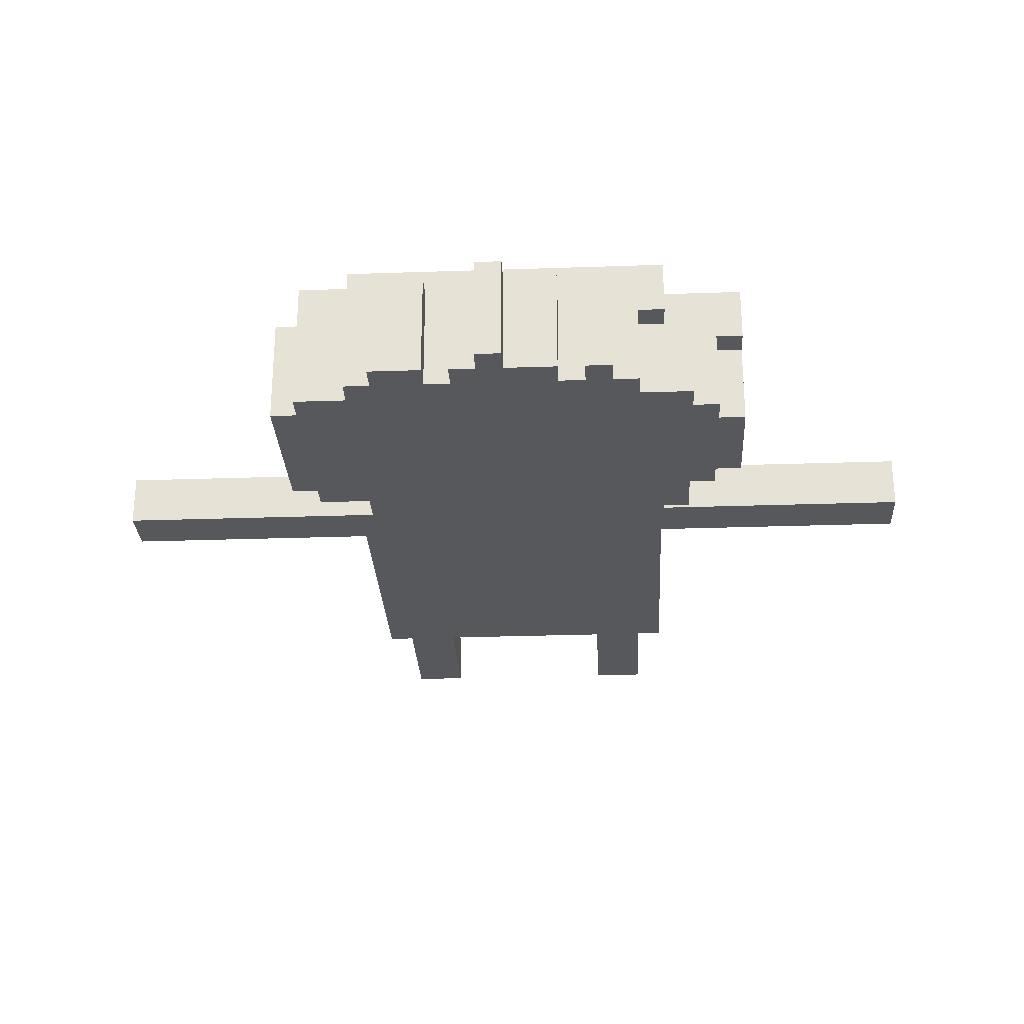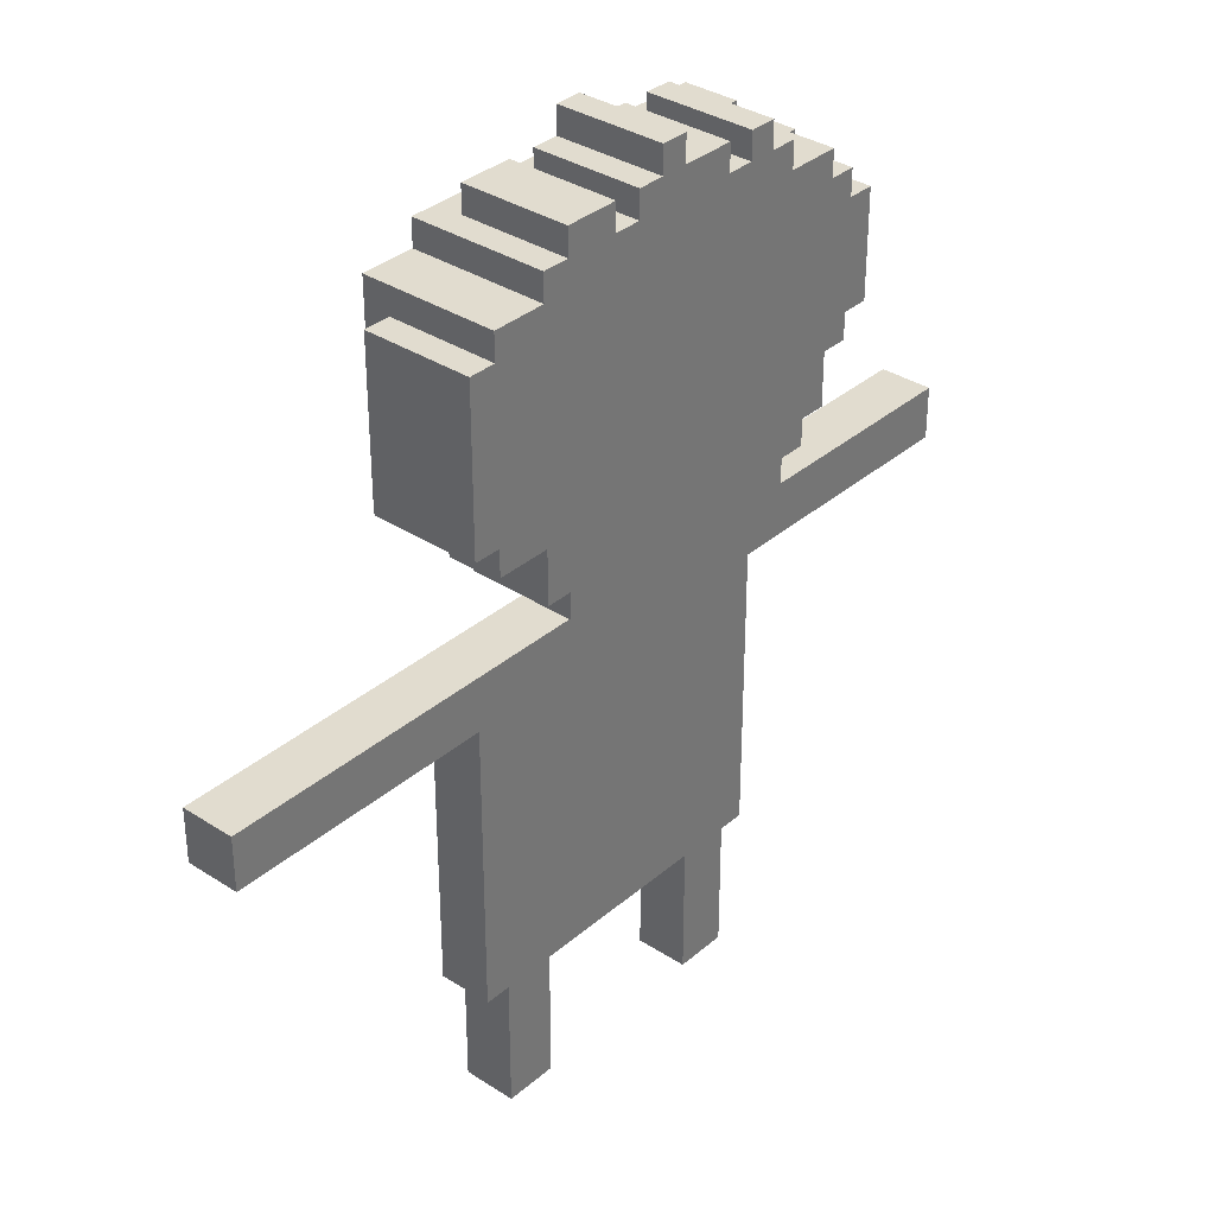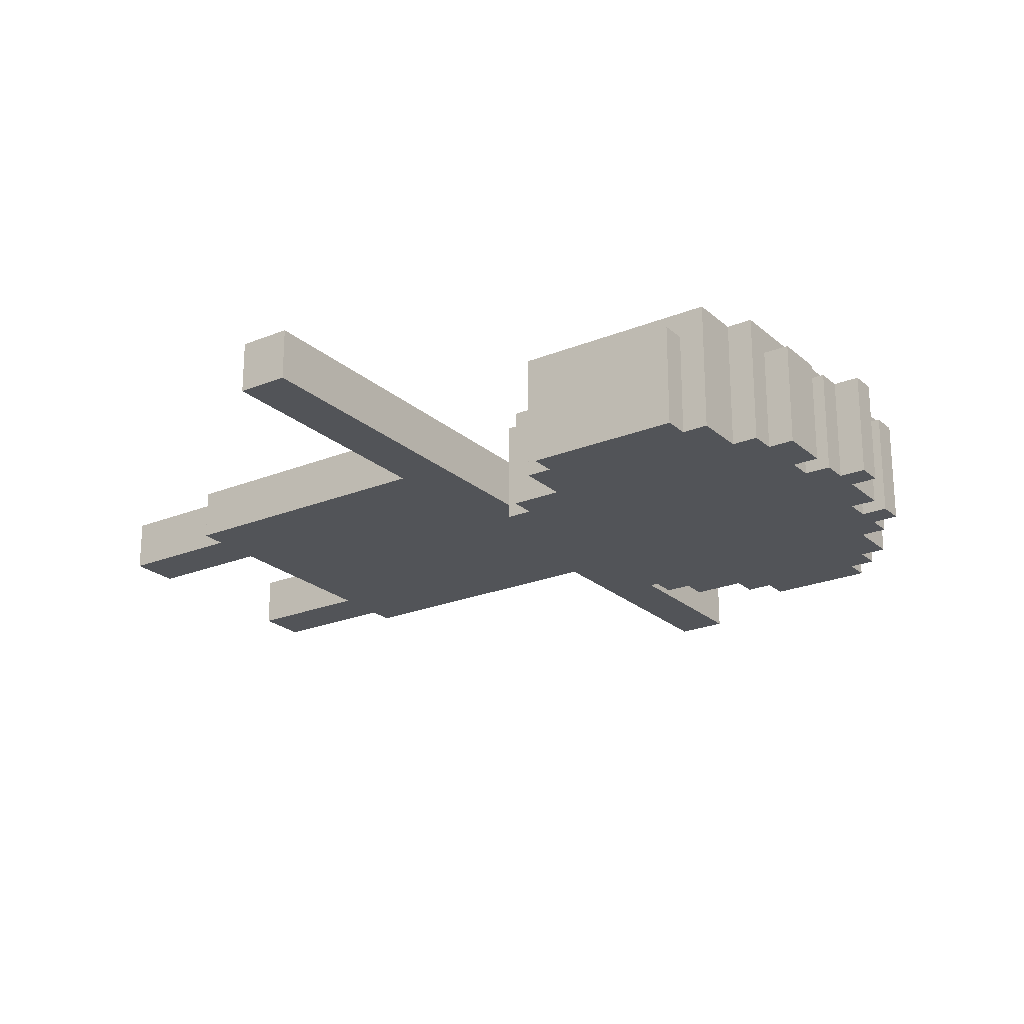
<metadata>
{"format":"obj","ext":"obj","renderer":"f3d","projection":"perspective","resolution":1024,"background":"white","views":[{"elev":-27.8,"azim":-177.0,"up":"+Z"},{"elev":34.4,"azim":131.1,"up":"+Y"},{"elev":-22.9,"azim":124.8,"up":"+Z"}]}
</metadata>
<code>
g Kid2
v -16.5 16 2
v -16.5 16 -0
v -16.5 18 2
v -16.5 18 -0
v -9.5 25 2
v -9.5 25 -2
v -9.5 26 3
v -9.5 26 2
v -9.5 28 3
v -9.5 28 2
v -9.5 29 3
v -9.5 29 2
v -9.5 29 1
v -9.5 29 -2
v -9.5 30 3
v -9.5 30 1
v -8.5 24 3
v -8.5 24 -2
v -8.5 25 3
v -8.5 25 2
v -8.5 25 -2
v -8.5 29 1
v -8.5 29 -2
v -8.5 30 1
v -8.5 30 -2
v -7.5 22 2
v -7.5 22 -2
v -7.5 24 2
v -7.5 24 -2
v -7.5 30 2
v -7.5 30 -2
v -7.5 31 2
v -7.5 31 -2
v -6.5 5 2
v -6.5 5 -0
v -6.5 16 2
v -6.5 16 -0
v -6.5 21 2
v -6.5 21 -1
v -6.5 21 -2
v -6.5 22 2
v -6.5 22 -1
v -6.5 22 -2
v -6.5 28 3
v -6.5 28 2
v -6.5 29 3
v -6.5 29 2
v -6.5 31 3
v -6.5 31 2
v -6.5 31 1
v -6.5 32 3
v -6.5 32 1
v -5.5 0 2
v -5.5 0 -0
v -5.5 5 2
v -5.5 5 -0
v -5.5 20 2
v -5.5 20 -1
v -5.5 20 -2
v -5.5 21 2
v -5.5 21 -1
v -5.5 21 -2
v -5.5 31 1
v -5.5 31 -2
v -5.5 32 1
v -5.5 32 -2
v -4.5 32 2
v -4.5 32 -2
v -4.5 33 2
v -4.5 33 -2
v -2.5 29 3
v -2.5 29 2
v -2.5 30 3
v -2.5 30 2
v -2.5 32 2
v -2.5 32 -2
v -2.5 33 2
v -2.5 33 -2
v -0.5 18 1
v -0.5 18 -0
v -0.5 20 1
v -0.5 20 -0
v -0.5 33 2
v -0.5 33 -2
v -0.5 34 2
v -0.5 34 -2
v 2.5 32 2
v 2.5 32 -2
v 2.5 33 2
v 2.5 33 -2
v 3.5 0 2
v 3.5 0 -0
v 3.5 5 2
v 3.5 5 -0
v 4.5 29 3
v 4.5 29 2
v 4.5 30 3
v 4.5 30 2
v 5.5 25 3
v 5.5 25 2
v 5.5 27 2
v 5.5 28 3
v 5.5 28 2
v 5.5 30 3
v 5.5 30 2
v 5.5 31 3
v 5.5 31 2
v 6.5 23 3
v 6.5 23 2
v 6.5 25 3
v 6.5 25 2
v -7.5 24 3
v -7.5 24 2
v -7.5 25 3
v -7.5 25 2
v -6.5 26 3
v -6.5 26 2
v -6.5 28 3
v -6.5 28 2
v -4.5 29 3
v -4.5 29 2
v -4.5 30 3
v -4.5 30 2
v -3.5 0 2
v -3.5 0 -0
v -3.5 5 2
v -3.5 5 -0
v -3.5 32 2
v -3.5 32 -2
v -3.5 33 2
v -3.5 33 -2
v 0.5 18 1
v 0.5 18 -0
v 0.5 20 1
v 0.5 20 -0
v 0.5 33 2
v 0.5 33 -2
v 0.5 34 2
v 0.5 34 -2
v 1.5 32 2
v 1.5 32 -2
v 1.5 33 2
v 1.5 33 -2
v 3.5 29 3
v 3.5 29 2
v 3.5 30 3
v 3.5 30 2
v 4.5 20 2
v 4.5 20 -1
v 4.5 20 -2
v 4.5 21 2
v 4.5 21 -1
v 4.5 21 -2
v 4.5 32 2
v 4.5 32 -2
v 4.5 33 2
v 4.5 33 -2
v 5.5 0 2
v 5.5 0 -0
v 5.5 5 2
v 5.5 5 -0
v 5.5 21 2
v 5.5 21 -1
v 5.5 21 -2
v 5.5 23 2
v 5.5 23 -1
v 5.5 23 -2
v 5.5 31 3
v 5.5 31 -2
v 5.5 32 3
v 5.5 32 -2
v 6.5 5 2
v 6.5 5 -0
v 6.5 16 2
v 6.5 16 -0
v 7.5 23 3
v 7.5 23 -2
v 7.5 24 2
v 7.5 24 -2
v 7.5 30 2
v 7.5 30 -2
v 7.5 31 3
v 7.5 31 -2
v 8.5 24 2
v 8.5 24 -2
v 8.5 30 2
v 8.5 30 -2
v 16.5 16 2
v 16.5 16 -0
v 16.5 18 2
v 16.5 18 -0
v -9.5 26 3
v -9.5 28 3
v -9.5 29 3
v -9.5 30 3
v -8.5 24 3
v -8.5 25 3
v -7.5 24 3
v -7.5 25 3
v -6.5 26 3
v -6.5 28 3
v -6.5 29 3
v -6.5 31 3
v -6.5 32 3
v -4.5 29 3
v -4.5 30 3
v -2.5 29 3
v -2.5 30 3
v 3.5 29 3
v 3.5 30 3
v 4.5 29 3
v 4.5 30 3
v 5.5 25 3
v 5.5 28 3
v 5.5 30 3
v 5.5 31 3
v 5.5 32 3
v 6.5 23 3
v 6.5 25 3
v 7.5 23 3
v 7.5 31 3
v -16.5 16 2
v -16.5 18 2
v -14.5 16 2
v -14.5 18 2
v -9.5 25 2
v -9.5 26 2
v -9.5 28 2
v -9.5 29 2
v -8.5 25 2
v -7.5 22 2
v -7.5 24 2
v -7.5 25 2
v -7.5 30 2
v -7.5 31 2
v -6.5 5 2
v -6.5 16 2
v -6.5 21 2
v -6.5 22 2
v -6.5 26 2
v -6.5 28 2
v -6.5 29 2
v -6.5 31 2
v -5.5 0 2
v -5.5 5 2
v -5.5 20 2
v -5.5 21 2
v -5.5 26 2
v -5.5 28 2
v -4.5 24 2
v -4.5 25 2
v -4.5 29 2
v -4.5 30 2
v -4.5 32 2
v -4.5 33 2
v -3.5 0 2
v -3.5 5 2
v -3.5 7 2
v -3.5 16 2
v -3.5 32 2
v -3.5 33 2
v -2.5 16 2
v -2.5 18 2
v -2.5 21 2
v -2.5 22 2
v -2.5 29 2
v -2.5 30 2
v -2.5 32 2
v -2.5 33 2
v -1.5 24 2
v -1.5 25 2
v -0.5 33 2
v -0.5 34 2
v 0.5 24 2
v 0.5 25 2
v 0.5 33 2
v 0.5 34 2
v 1.5 21 2
v 1.5 22 2
v 1.5 32 2
v 1.5 33 2
v 2.5 15 2
v 2.5 16 2
v 2.5 18 2
v 2.5 32 2
v 2.5 33 2
v 3.5 0 2
v 3.5 5 2
v 3.5 7 2
v 3.5 15 2
v 3.5 24 2
v 3.5 25 2
v 3.5 29 2
v 3.5 30 2
v 4.5 20 2
v 4.5 21 2
v 4.5 27 2
v 4.5 28 2
v 4.5 29 2
v 4.5 30 2
v 4.5 32 2
v 4.5 33 2
v 5.5 0 2
v 5.5 5 2
v 5.5 21 2
v 5.5 23 2
v 5.5 25 2
v 5.5 27 2
v 5.5 28 2
v 5.5 30 2
v 5.5 31 2
v 6.5 5 2
v 6.5 16 2
v 6.5 23 2
v 6.5 25 2
v 7.5 24 2
v 7.5 30 2
v 8.5 24 2
v 8.5 30 2
v 14.5 16 2
v 14.5 18 2
v 16.5 16 2
v 16.5 18 2
v -0.5 18 1
v -0.5 20 1
v 0.5 18 1
v 0.5 20 1
v -9.5 29 1
v -9.5 30 1
v -8.5 29 1
v -8.5 30 1
v -6.5 31 1
v -6.5 32 1
v -5.5 31 1
v -5.5 32 1
v -16.5 16 -0
v -16.5 18 -0
v -14.5 16 -0
v -14.5 18 -0
v -6.5 5 -0
v -6.5 16 -0
v -5.5 0 -0
v -5.5 5 -0
v -3.5 0 -0
v -3.5 5 -0
v -3.5 7 -0
v -0.5 18 -0
v -0.5 20 -0
v 0.5 18 -0
v 0.5 20 -0
v 3.5 0 -0
v 3.5 5 -0
v 3.5 7 -0
v 5.5 0 -0
v 5.5 5 -0
v 6.5 5 -0
v 6.5 16 -0
v 14.5 16 -0
v 14.5 18 -0
v 16.5 16 -0
v 16.5 18 -0
v -9.5 25 -2
v -9.5 29 -2
v -8.5 24 -2
v -8.5 25 -2
v -8.5 29 -2
v -8.5 30 -2
v -7.5 22 -2
v -7.5 24 -2
v -7.5 30 -2
v -7.5 31 -2
v -6.5 21 -2
v -6.5 22 -2
v -5.5 20 -2
v -5.5 21 -2
v -5.5 31 -2
v -5.5 32 -2
v -4.5 32 -2
v -4.5 33 -2
v -3.5 32 -2
v -3.5 33 -2
v -2.5 32 -2
v -2.5 33 -2
v -0.5 33 -2
v -0.5 34 -2
v 0.5 33 -2
v 0.5 34 -2
v 1.5 32 -2
v 1.5 33 -2
v 2.5 32 -2
v 2.5 33 -2
v 4.5 20 -2
v 4.5 21 -2
v 4.5 32 -2
v 4.5 33 -2
v 5.5 21 -2
v 5.5 23 -2
v 5.5 31 -2
v 5.5 32 -2
v 7.5 23 -2
v 7.5 24 -2
v 7.5 30 -2
v 7.5 31 -2
v 8.5 24 -2
v 8.5 30 -2
v -5.5 0 2
v -3.5 0 2
v 3.5 0 2
v 5.5 0 2
v -5.5 0 -0
v -3.5 0 -0
v 3.5 0 -0
v 5.5 0 -0
v -6.5 5 2
v -5.5 5 2
v -3.5 5 2
v 3.5 5 2
v 5.5 5 2
v 6.5 5 2
v -6.5 5 -0
v -5.5 5 -0
v -3.5 5 -0
v 3.5 5 -0
v 5.5 5 -0
v 6.5 5 -0
v -16.5 16 2
v -14.5 16 2
v -6.5 16 2
v 6.5 16 2
v 14.5 16 2
v 16.5 16 2
v -16.5 16 -0
v -14.5 16 -0
v -6.5 16 -0
v 6.5 16 -0
v 14.5 16 -0
v 16.5 16 -0
v -5.5 20 2
v 4.5 20 2
v -0.5 20 1
v 0.5 20 1
v -0.5 20 -0
v 0.5 20 -0
v -5.5 20 -1
v 4.5 20 -1
v -5.5 20 -2
v 4.5 20 -2
v -6.5 21 2
v -5.5 21 2
v 4.5 21 2
v 5.5 21 2
v -6.5 21 -1
v -5.5 21 -1
v 4.5 21 -1
v 5.5 21 -1
v -6.5 21 -2
v -5.5 21 -2
v 4.5 21 -2
v 5.5 21 -2
v -7.5 22 2
v -6.5 22 2
v -6.5 22 -1
v -7.5 22 -2
v -6.5 22 -2
v 6.5 23 3
v 7.5 23 3
v 5.5 23 2
v 6.5 23 2
v 5.5 23 -1
v 5.5 23 -2
v 7.5 23 -2
v -8.5 24 3
v -7.5 24 3
v -7.5 24 2
v 7.5 24 2
v 8.5 24 2
v -8.5 24 -2
v -7.5 24 -2
v 7.5 24 -2
v 8.5 24 -2
v 5.5 25 3
v 6.5 25 3
v -9.5 25 2
v -8.5 25 2
v 5.5 25 2
v 6.5 25 2
v -9.5 25 -2
v -8.5 25 -2
v -9.5 26 3
v -6.5 26 3
v -9.5 26 2
v -6.5 26 2
v -6.5 28 3
v 5.5 28 3
v -6.5 28 2
v -5.5 28 2
v 4.5 28 2
v 5.5 28 2
v -9.5 29 3
v -6.5 29 3
v -9.5 29 2
v -6.5 29 2
v -6.5 31 3
v 5.5 31 3
v -6.5 31 2
v 5.5 31 2
v -16.5 18 2
v -14.5 18 2
v -2.5 18 2
v 2.5 18 2
v 14.5 18 2
v 16.5 18 2
v -2.5 18 1
v -0.5 18 1
v 0.5 18 1
v 2.5 18 1
v -16.5 18 -0
v -14.5 18 -0
v -0.5 18 -0
v 0.5 18 -0
v 14.5 18 -0
v 16.5 18 -0
v -8.5 25 3
v -7.5 25 3
v -8.5 25 2
v -7.5 25 2
v -9.5 28 3
v -6.5 28 3
v -9.5 28 2
v -6.5 28 2
v -4.5 29 3
v -2.5 29 3
v 3.5 29 3
v 4.5 29 3
v -4.5 29 2
v -2.5 29 2
v 3.5 29 2
v 4.5 29 2
v -9.5 29 1
v -8.5 29 1
v -9.5 29 -2
v -8.5 29 -2
v -9.5 30 3
v -4.5 30 3
v -2.5 30 3
v 3.5 30 3
v 4.5 30 3
v 5.5 30 3
v -7.5 30 2
v -4.5 30 2
v -2.5 30 2
v 3.5 30 2
v 4.5 30 2
v 5.5 30 2
v 7.5 30 2
v 8.5 30 2
v -9.5 30 1
v -8.5 30 1
v -8.5 30 -2
v -7.5 30 -2
v 7.5 30 -2
v 8.5 30 -2
v 5.5 31 3
v 7.5 31 3
v -7.5 31 2
v -6.5 31 2
v -6.5 31 1
v -5.5 31 1
v -7.5 31 -2
v -5.5 31 -2
v 5.5 31 -2
v 7.5 31 -2
v -6.5 32 3
v 5.5 32 3
v -4.5 32 2
v -3.5 32 2
v -2.5 32 2
v 1.5 32 2
v 2.5 32 2
v 4.5 32 2
v -6.5 32 1
v -5.5 32 1
v -5.5 32 -2
v -4.5 32 -2
v -3.5 32 -2
v -2.5 32 -2
v 1.5 32 -2
v 2.5 32 -2
v 4.5 32 -2
v 5.5 32 -2
v -4.5 33 2
v -3.5 33 2
v -2.5 33 2
v -0.5 33 2
v 0.5 33 2
v 1.5 33 2
v 2.5 33 2
v 4.5 33 2
v -4.5 33 -2
v -3.5 33 -2
v -2.5 33 -2
v -0.5 33 -2
v 0.5 33 -2
v 1.5 33 -2
v 2.5 33 -2
v 4.5 33 -2
v -0.5 34 2
v 0.5 34 2
v -0.5 34 -2
v 0.5 34 -2
f 3 2 1
f 4 2 3
f 8 6 5
f 9 8 7
f 10 6 8
f 10 8 9
f 12 6 10
f 13 6 12
f 14 6 13
f 15 12 11
f 15 13 12
f 16 13 15
f 19 18 17
f 20 18 19
f 21 18 20
f 24 23 22
f 25 23 24
f 28 27 26
f 29 27 28
f 32 31 30
f 33 31 32
f 36 35 34
f 37 35 36
f 41 39 38
f 42 40 39
f 42 39 41
f 43 40 42
f 46 45 44
f 47 45 46
f 51 49 48
f 51 50 49
f 52 50 51
f 55 54 53
f 56 54 55
f 60 58 57
f 61 59 58
f 61 58 60
f 62 59 61
f 65 64 63
f 66 64 65
f 69 68 67
f 70 68 69
f 73 72 71
f 74 72 73
f 77 76 75
f 78 76 77
f 81 80 79
f 82 80 81
f 85 84 83
f 86 84 85
f 89 88 87
f 90 88 89
f 93 92 91
f 94 92 93
f 97 96 95
f 98 96 97
f 101 100 99
f 102 101 99
f 103 101 102
f 106 105 104
f 107 105 106
f 110 109 108
f 111 109 110
f 112 113 114
f 114 113 115
f 116 117 118
f 118 117 119
f 120 121 122
f 122 121 123
f 124 125 126
f 126 125 127
f 128 129 130
f 130 129 131
f 132 133 134
f 134 133 135
f 136 137 138
f 138 137 139
f 140 141 142
f 142 141 143
f 144 145 146
f 146 145 147
f 148 149 151
f 149 150 152
f 151 149 152
f 152 150 153
f 154 155 156
f 156 155 157
f 158 159 160
f 160 159 161
f 162 163 165
f 163 164 166
f 165 163 166
f 166 164 167
f 168 169 170
f 170 169 171
f 172 173 174
f 174 173 175
f 176 177 178
f 178 177 179
f 176 178 180
f 176 180 182
f 180 181 182
f 182 181 183
f 184 185 186
f 186 185 187
f 188 189 190
f 190 189 191
f 198 197 196
f 199 197 198
f 200 193 192
f 201 193 200
f 202 195 194
f 205 195 202
f 205 202 201
f 206 195 205
f 207 205 201
f 209 207 201
f 209 208 207
f 210 208 209
f 211 209 201
f 214 211 201
f 214 212 211
f 215 212 214
f 216 204 203
f 217 204 216
f 219 215 214
f 219 214 213
f 219 216 215
f 220 219 218
f 221 216 219
f 221 219 220
f 224 223 222
f 225 223 224
f 230 227 226
f 233 227 230
f 237 225 224
f 239 232 231
f 239 233 232
f 240 227 233
f 240 233 239
f 241 229 228
f 242 229 241
f 243 235 234
f 245 237 236
f 247 240 239
f 247 239 238
f 248 241 240
f 248 240 247
f 249 241 248
f 250 247 246
f 250 248 247
f 250 249 248
f 251 249 250
f 253 243 234
f 256 245 244
f 257 237 245
f 257 245 256
f 258 237 257
f 259 225 237
f 259 237 258
f 260 255 254
f 261 255 260
f 262 225 259
f 262 259 258
f 263 225 262
f 264 250 246
f 265 250 264
f 266 253 252
f 267 243 253
f 267 253 266
f 270 250 265
f 270 251 250
f 271 249 251
f 271 251 270
f 272 269 268
f 274 270 265
f 274 271 270
f 275 249 271
f 275 271 274
f 276 272 268
f 276 273 272
f 277 273 276
f 278 264 246
f 278 265 264
f 279 274 265
f 279 265 278
f 280 276 268
f 281 276 280
f 282 262 258
f 283 263 262
f 283 262 282
f 284 263 283
f 288 258 257
f 289 282 258
f 289 258 288
f 290 283 282
f 290 282 289
f 290 284 283
f 291 275 274
f 291 274 279
f 291 279 278
f 292 249 275
f 292 275 291
f 294 243 267
f 295 278 246
f 295 291 278
f 295 292 291
f 296 292 295
f 297 249 292
f 297 292 296
f 298 249 297
f 299 294 293
f 300 243 294
f 300 294 299
f 301 286 285
f 302 286 301
f 303 288 287
f 304 290 289
f 304 288 303
f 304 289 288
f 305 297 296
f 306 297 305
f 307 297 306
f 308 298 297
f 308 297 307
f 309 298 308
f 310 243 300
f 311 243 310
f 312 290 304
f 313 284 290
f 313 290 312
f 314 307 306
f 315 307 314
f 318 317 316
f 319 317 318
f 320 284 313
f 321 284 320
f 322 321 320
f 323 321 322
f 326 325 324
f 327 325 326
f 328 329 330
f 330 329 331
f 332 333 334
f 334 333 335
f 336 337 338
f 338 337 339
f 338 339 341
f 340 341 343
f 342 343 344
f 343 341 345
f 344 343 345
f 345 341 346
f 341 339 347
f 346 341 347
f 346 347 349
f 347 348 349
f 349 348 350
f 345 346 352
f 346 349 353
f 352 346 353
f 351 352 354
f 352 353 355
f 354 352 355
f 355 353 356
f 353 349 357
f 356 353 357
f 357 349 358
f 358 349 359
f 358 359 360
f 360 359 361
f 362 363 365
f 365 363 366
f 364 365 369
f 366 367 369
f 365 366 369
f 369 367 370
f 368 369 373
f 370 371 373
f 369 370 373
f 372 373 375
f 373 371 376
f 375 373 376
f 374 375 378
f 376 377 378
f 375 376 378
f 374 378 380
f 378 379 380
f 380 379 381
f 374 380 382
f 382 383 384
f 382 384 386
f 384 385 386
f 386 385 387
f 374 382 388
f 382 386 388
f 388 386 389
f 374 388 390
f 374 390 392
f 390 391 392
f 392 391 393
f 393 391 394
f 394 391 395
f 393 394 396
f 396 394 397
f 397 394 398
f 398 394 399
f 397 398 400
f 400 398 401
f 401 398 402
f 402 398 403
f 401 402 404
f 404 402 405
f 410 407 406
f 411 407 410
f 412 409 408
f 413 409 412
f 420 415 414
f 421 415 420
f 422 417 416
f 423 417 422
f 424 419 418
f 425 419 424
f 432 427 426
f 433 428 427
f 433 427 432
f 434 428 433
f 435 430 429
f 436 431 430
f 436 430 435
f 437 431 436
f 440 439 438
f 441 439 440
f 442 440 438
f 443 439 441
f 444 442 438
f 444 443 442
f 445 439 443
f 445 443 444
f 446 445 444
f 447 445 446
f 452 449 448
f 453 449 452
f 454 451 450
f 455 451 454
f 456 453 452
f 457 453 456
f 458 455 454
f 459 455 458
f 462 461 460
f 463 462 460
f 464 462 463
f 468 466 465
f 469 468 467
f 470 468 469
f 471 466 468
f 471 468 470
f 474 473 472
f 477 474 472
f 478 474 477
f 479 476 475
f 480 476 479
f 485 482 481
f 486 482 485
f 487 484 483
f 488 484 487
f 491 490 489
f 492 490 491
f 495 494 493
f 496 494 495
f 497 494 496
f 498 494 497
f 501 500 499
f 502 500 501
f 505 504 503
f 506 504 505
f 508 509 513
f 509 510 513
f 513 510 514
f 514 510 515
f 510 511 516
f 515 510 516
f 507 508 517
f 508 513 518
f 517 508 518
f 513 514 518
f 518 514 519
f 515 516 520
f 516 511 521
f 520 516 521
f 511 512 521
f 521 512 522
f 523 524 525
f 525 524 526
f 527 528 529
f 529 528 530
f 531 532 535
f 535 532 536
f 533 534 537
f 537 534 538
f 539 540 541
f 541 540 542
f 543 544 549
f 549 544 550
f 545 546 551
f 551 546 552
f 547 548 553
f 553 548 554
f 543 549 557
f 557 549 558
f 558 549 559
f 559 549 560
f 555 556 561
f 561 556 562
f 565 566 567
f 565 567 569
f 567 568 569
f 569 568 570
f 563 564 571
f 571 564 572
f 573 574 575
f 575 574 576
f 576 574 577
f 577 574 578
f 578 574 579
f 579 574 580
f 573 575 581
f 581 575 582
f 582 575 583
f 583 575 584
f 576 577 585
f 585 577 586
f 578 579 587
f 587 579 588
f 580 574 589
f 589 574 590
f 591 592 599
f 599 592 600
f 593 594 601
f 601 594 602
f 595 596 603
f 603 596 604
f 597 598 605
f 605 598 606
f 607 608 609
f 609 608 610

</code>
